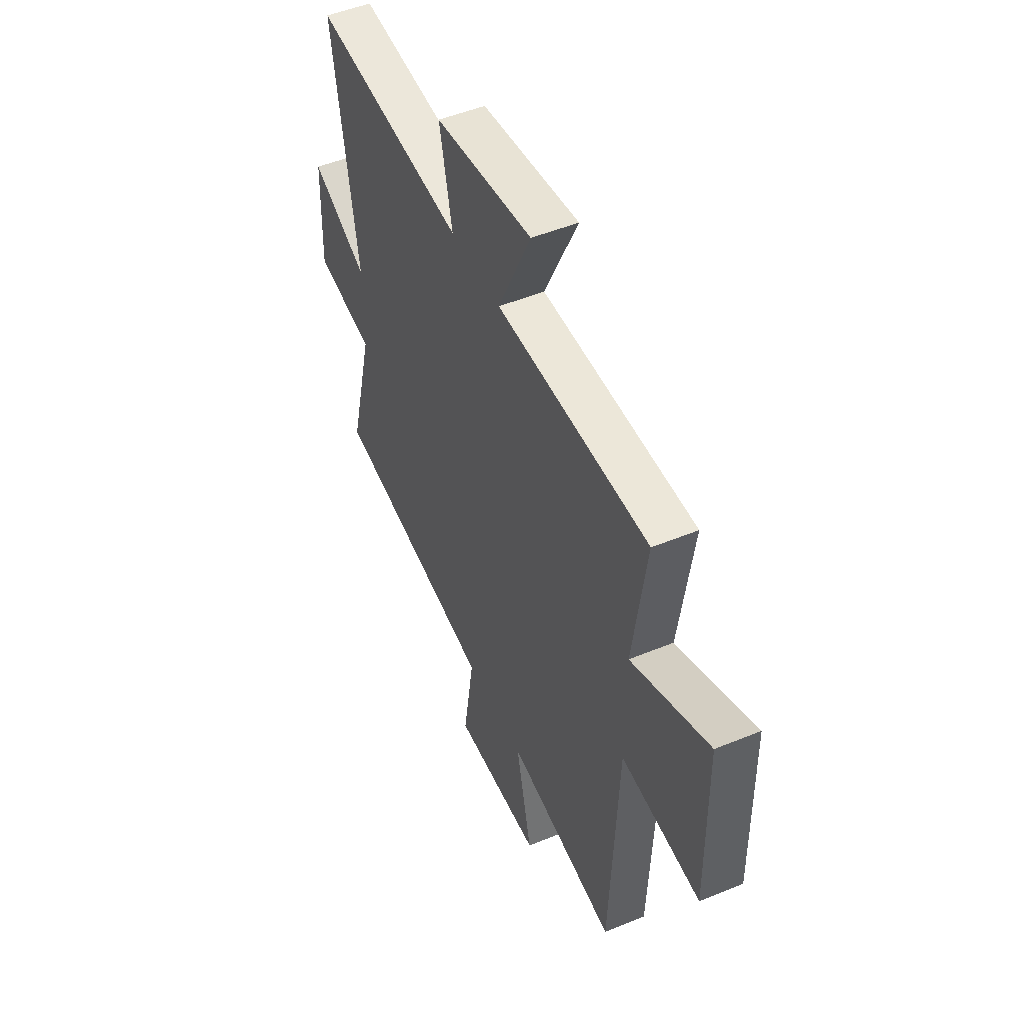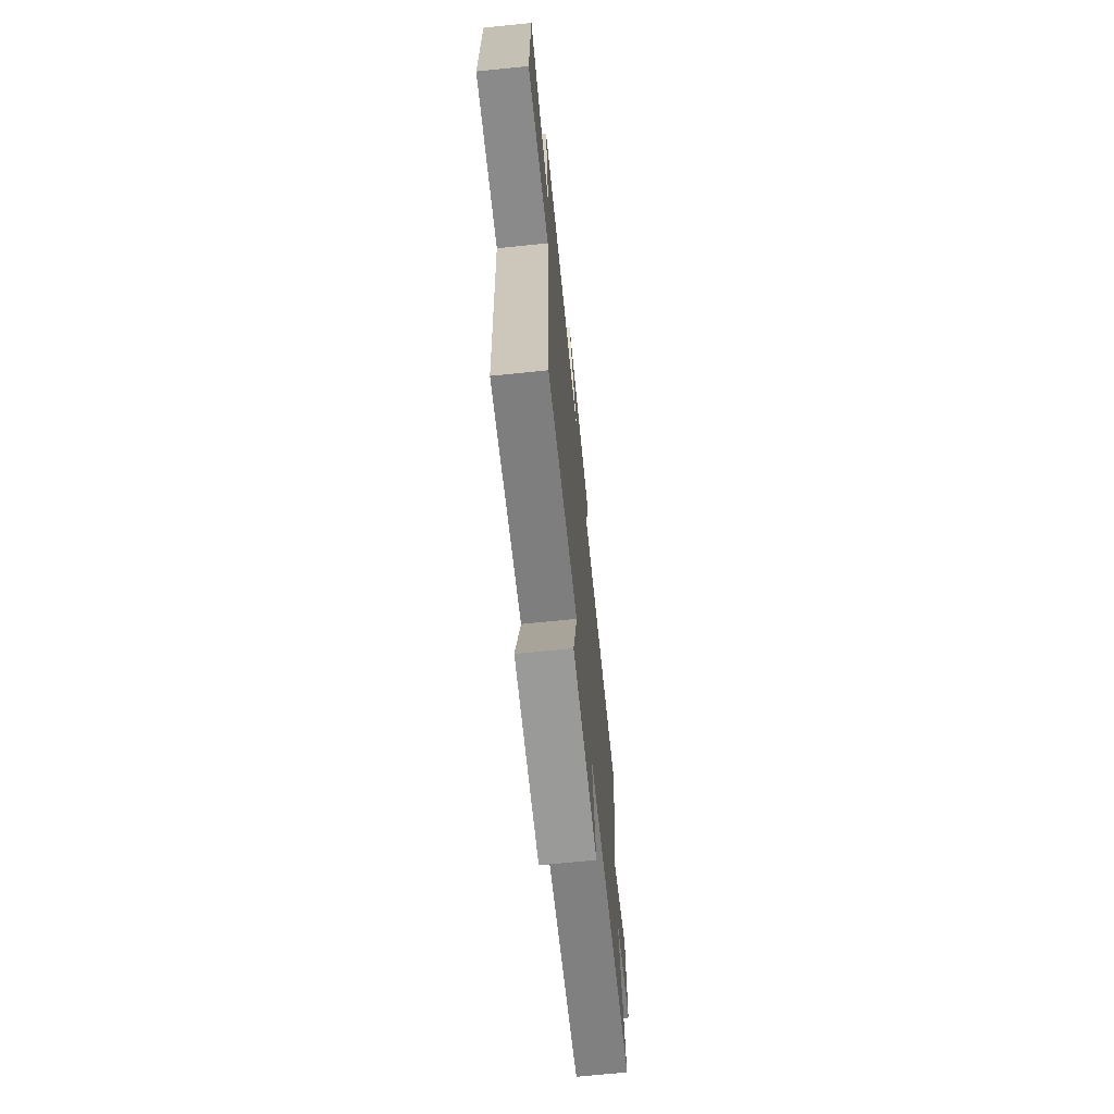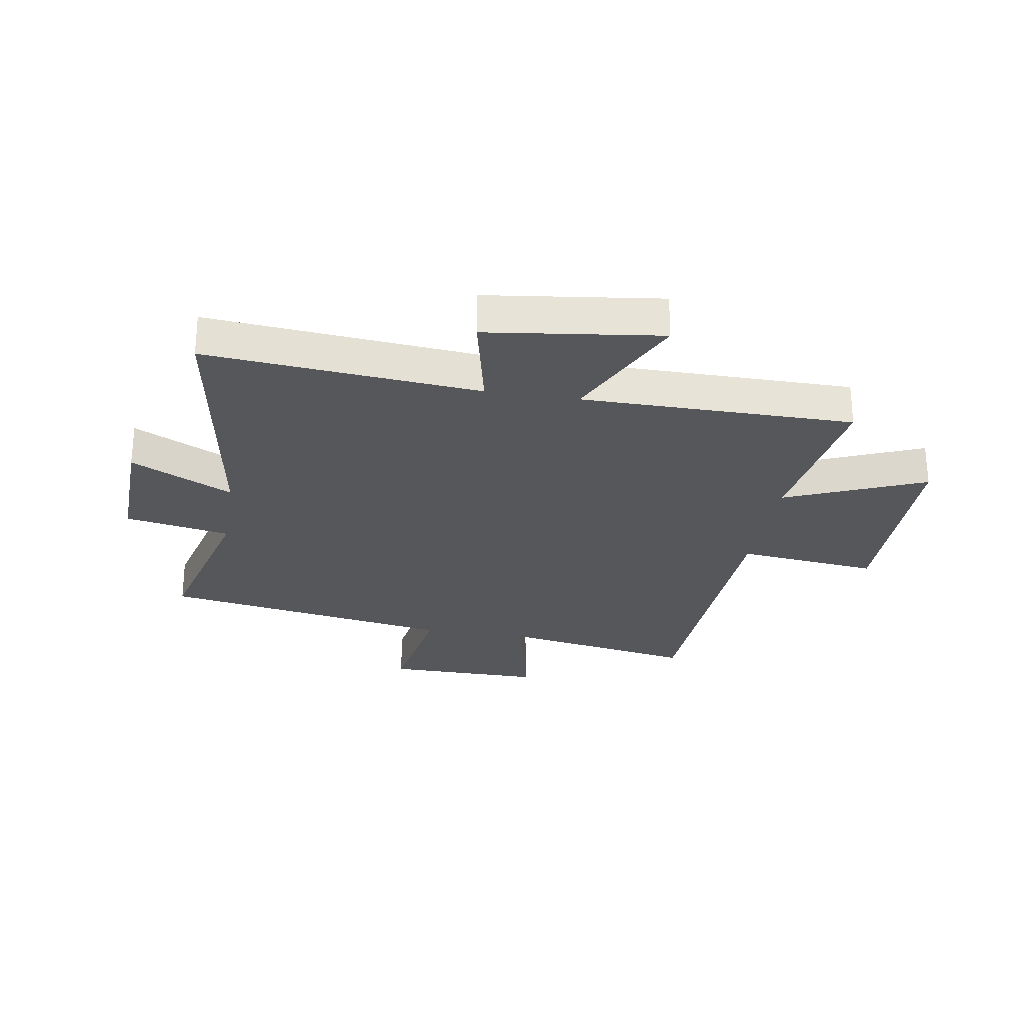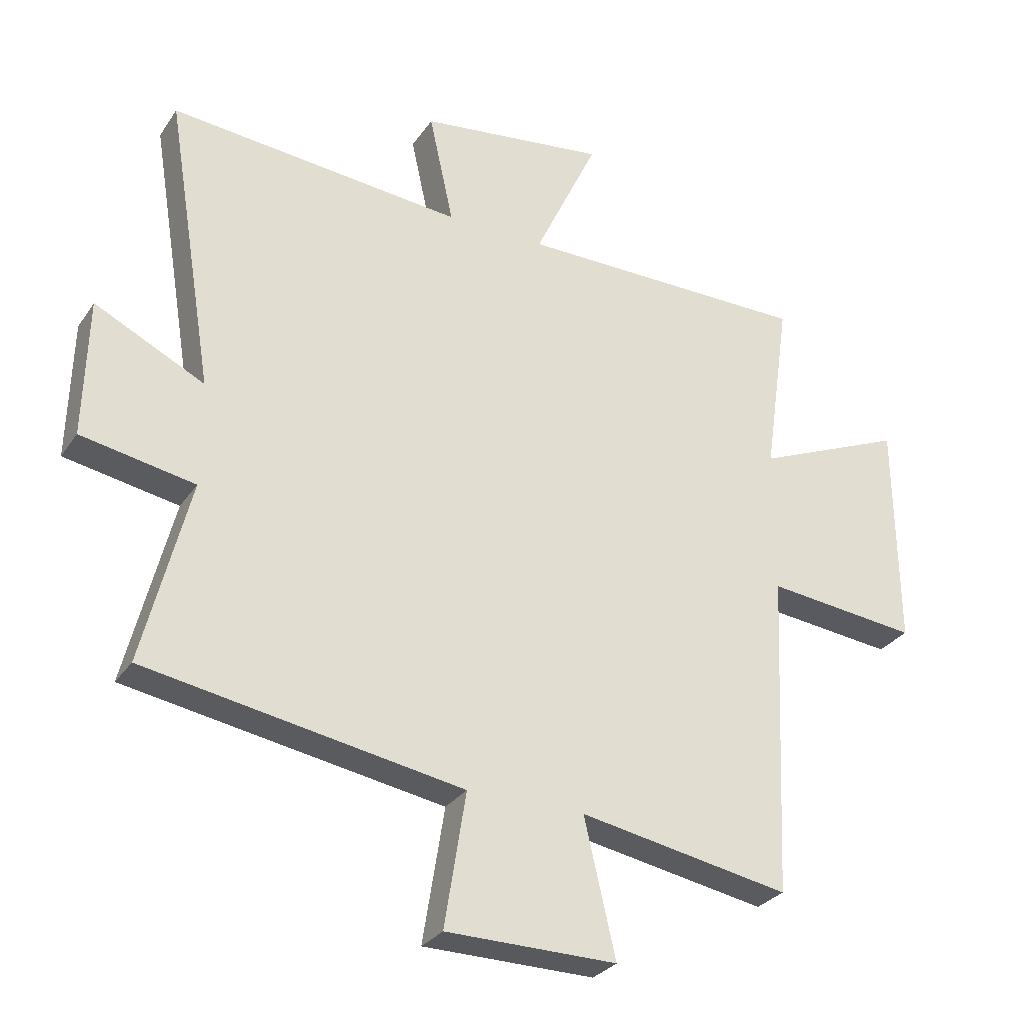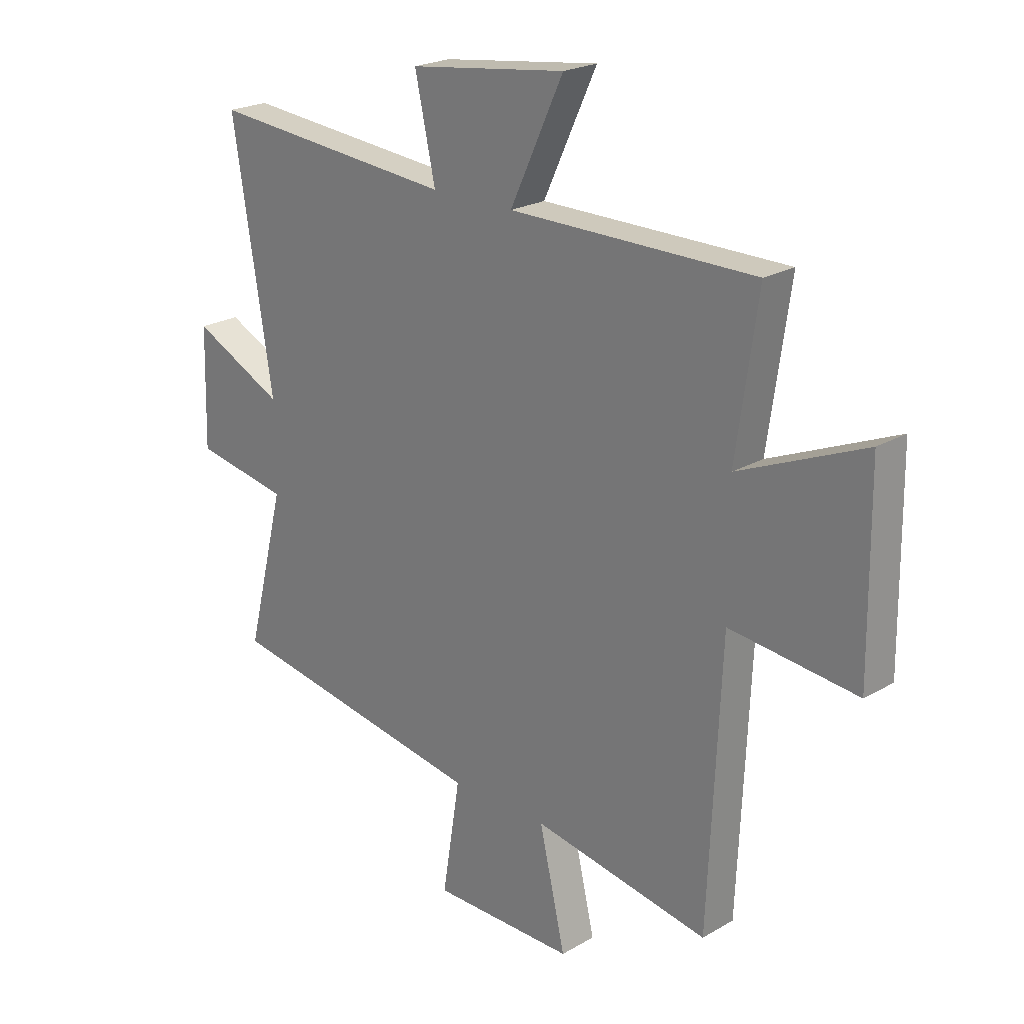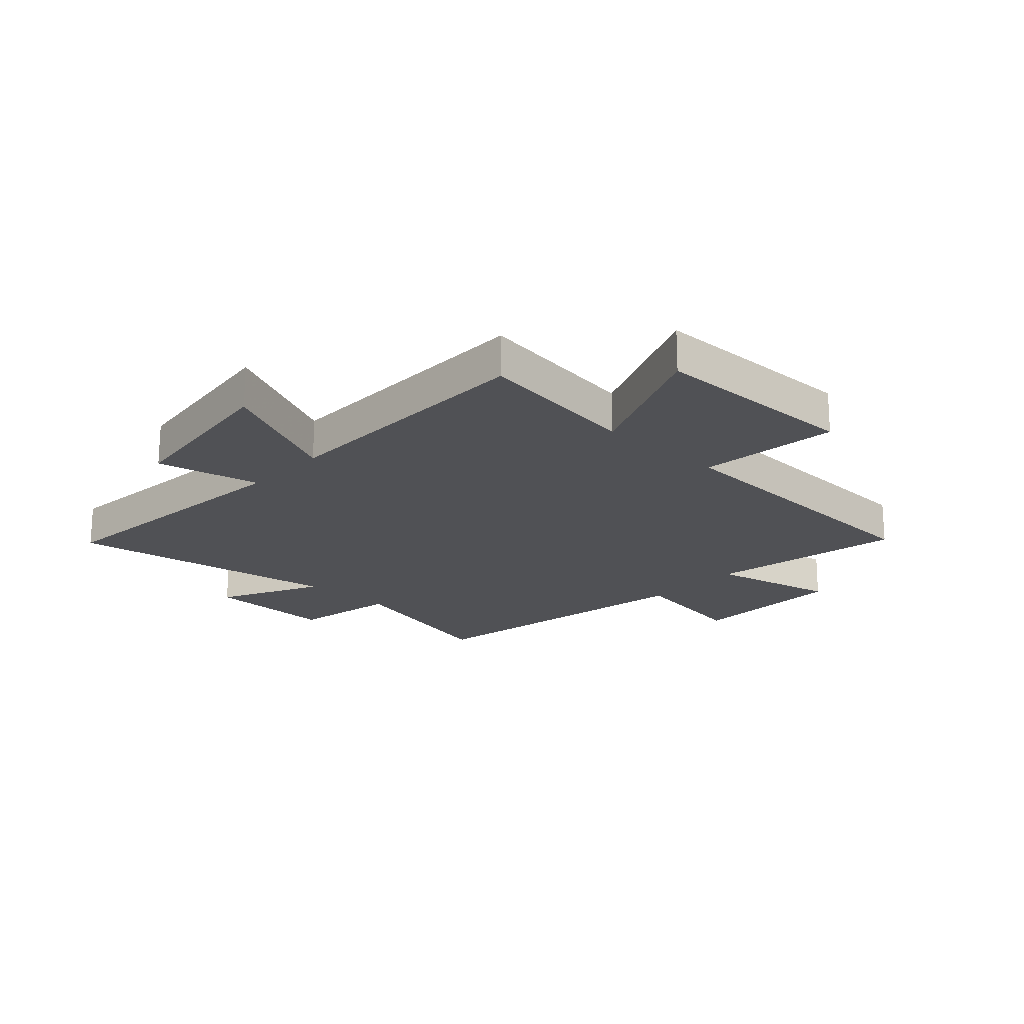
<metadata>
{"format":"obj","ext":"obj","renderer":"f3d","projection":"perspective","resolution":1024,"background":"white","views":[{"elev":49.9,"azim":65.6,"up":"+Z"},{"elev":-69.6,"azim":95.8,"up":"+Z"},{"elev":-26.9,"azim":-9.4,"up":"+Y"},{"elev":-29.3,"azim":-27.6,"up":"+Z"},{"elev":22.3,"azim":44.8,"up":"+Z"},{"elev":-20.2,"azim":47.1,"up":"+Y"}]}
</metadata>
<code>
v -0.576 0.07 -0.412
v -0.5 0.07 -0.11
v -0.685 0.07 -0.076
v -0.679 0.07 0.15
v -0.5 0.07 0.062
v -0.578 0.07 0.543
v -0.098 0.07 0.5
v -0.138 0.07 0.682
v 0.168 0.07 0.722
v 0.064 0.07 0.5
v 0.542 0.07 0.499
v 0.5 0.07 0.207
v 0.744 0.07 0.31
v 0.748 0.07 -0.06
v 0.5 0.07 -0.033
v 0.476 0.07 -0.562
v 0.132 0.07 -0.5
v 0.183 0.07 -0.721
v -0.095 0.07 -0.719
v -0.06 0.07 -0.5
v -0.576 0 -0.412
v -0.5 0 -0.11
v -0.685 0 -0.076
v -0.679 0 0.15
v -0.5 0 0.062
v -0.578 0 0.543
v -0.098 0 0.5
v -0.138 0 0.682
v 0.168 0 0.722
v 0.064 0 0.5
v 0.542 0 0.499
v 0.5 0 0.207
v 0.744 0 0.31
v 0.748 0 -0.06
v 0.5 0 -0.033
v 0.476 0 -0.562
v 0.132 0 -0.5
v 0.183 0 -0.721
v -0.095 0 -0.719
v -0.06 0 -0.5
f 17 18 19 20
f 17 20 1 2
f 15 16 17 2
f 12 13 14 15
f 12 15 2 3
f 10 11 12
f 7 8 9 10
f 7 10 12
f 5 6 7 12
f 3 4 5
f 3 5 12
f 40 39 38 37
f 22 21 40 37
f 22 37 36 35
f 35 34 33 32
f 23 22 35 32
f 32 31 30
f 30 29 28 27
f 32 30 27
f 32 27 26 25
f 25 24 23
f 32 25 23
f 1 21 22 2
f 2 22 23 3
f 3 23 24 4
f 4 24 25 5
f 5 25 26 6
f 6 26 27 7
f 7 27 28 8
f 8 28 29 9
f 9 29 30 10
f 10 30 31 11
f 11 31 32 12
f 12 32 33 13
f 13 33 34 14
f 14 34 35 15
f 15 35 36 16
f 16 36 37 17
f 17 37 38 18
f 18 38 39 19
f 19 39 40 20
f 20 40 21 1

</code>
